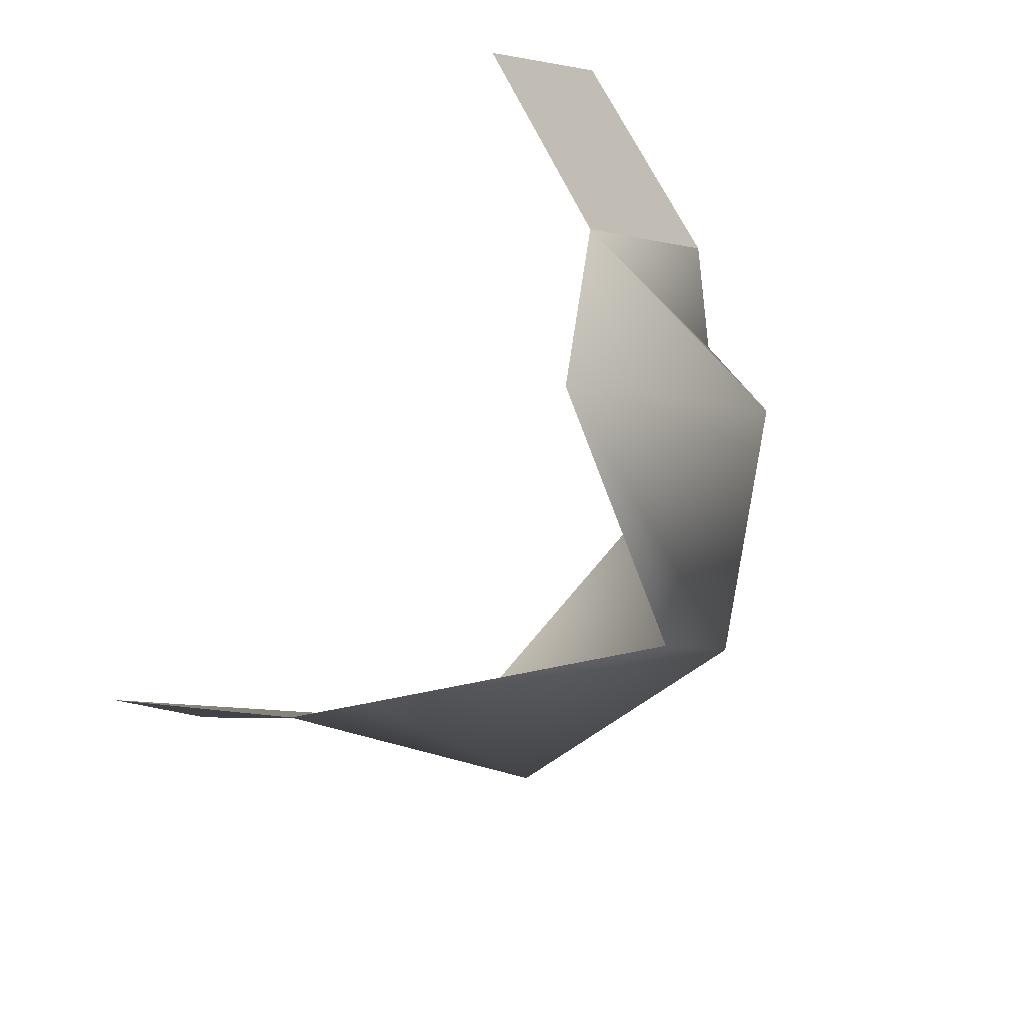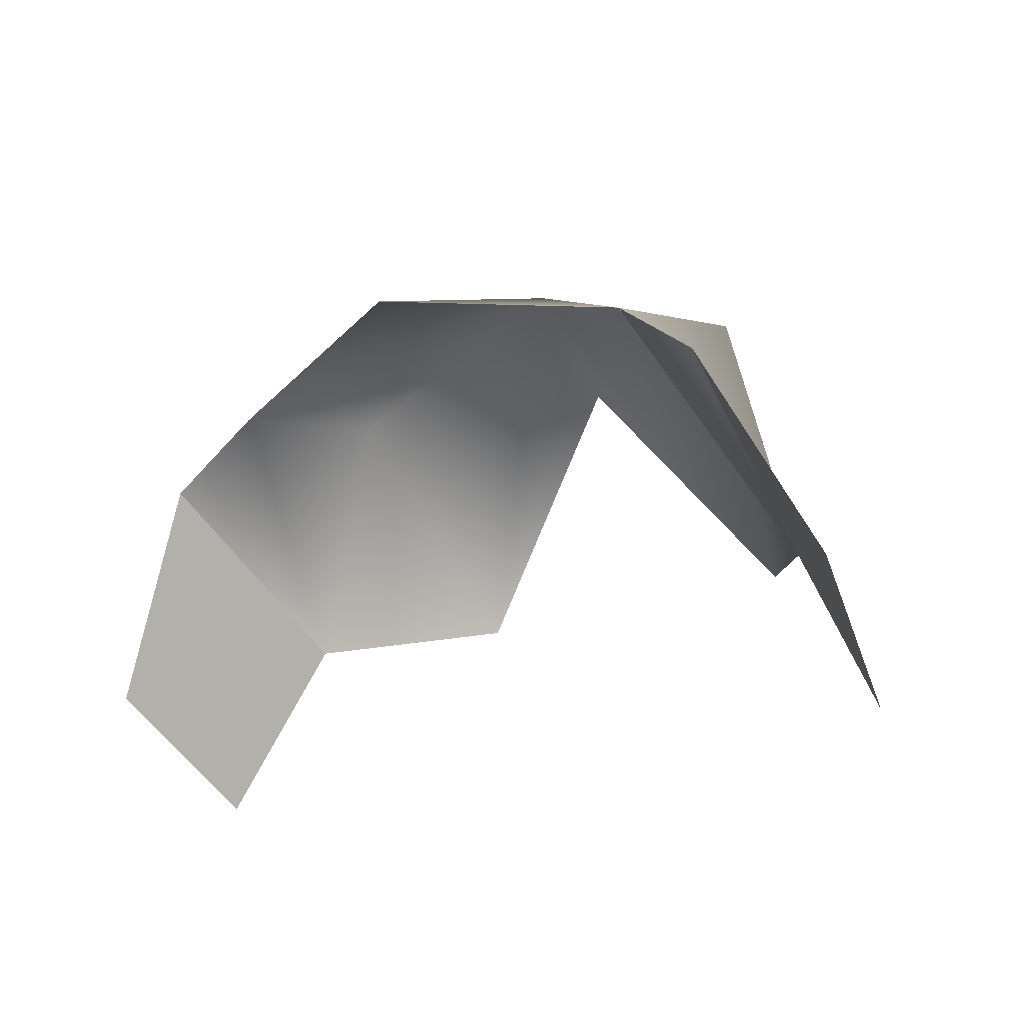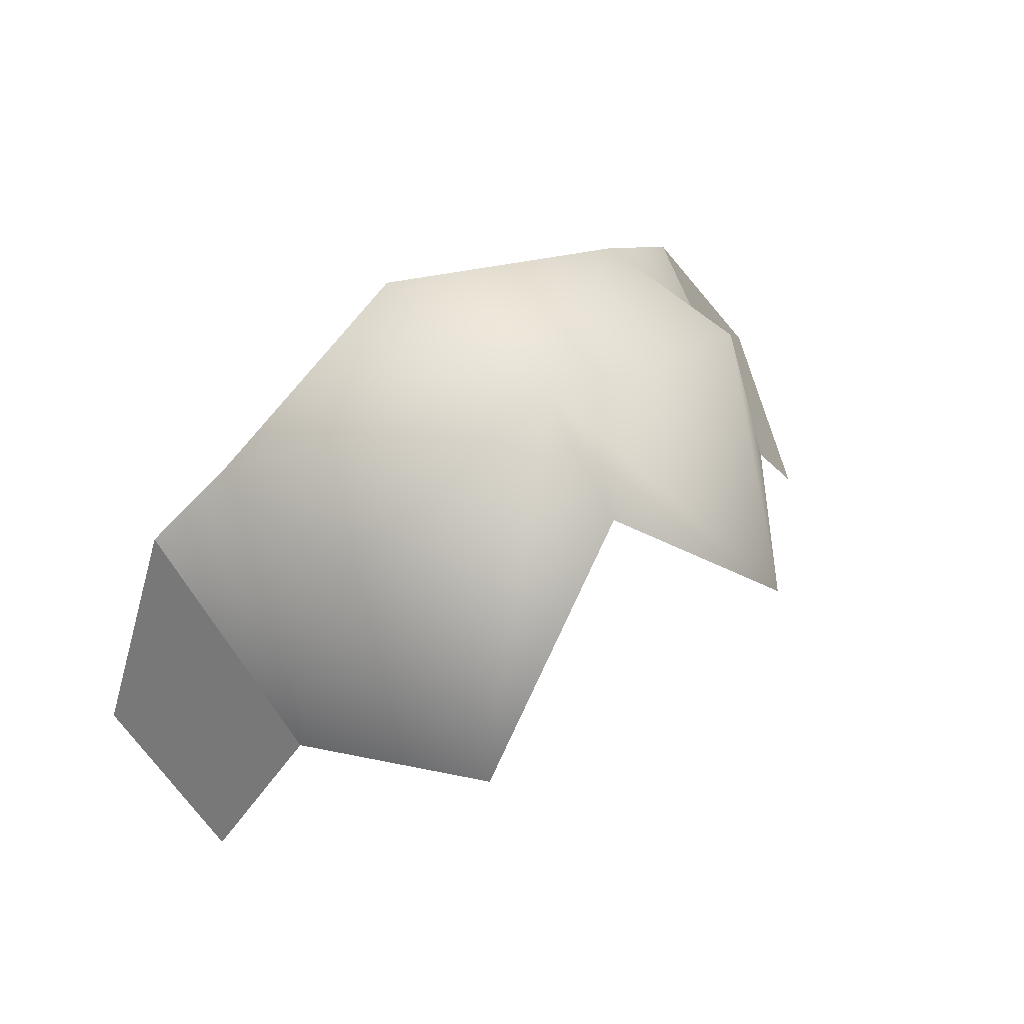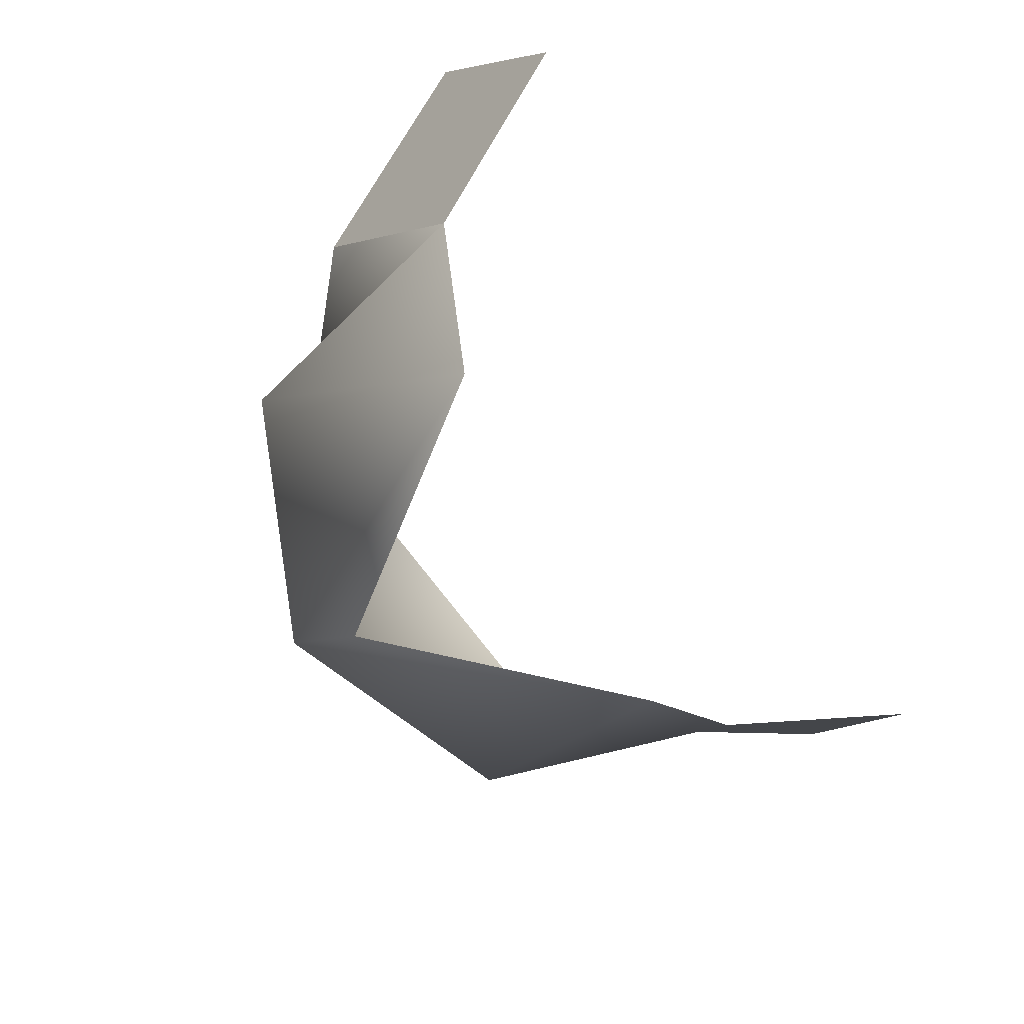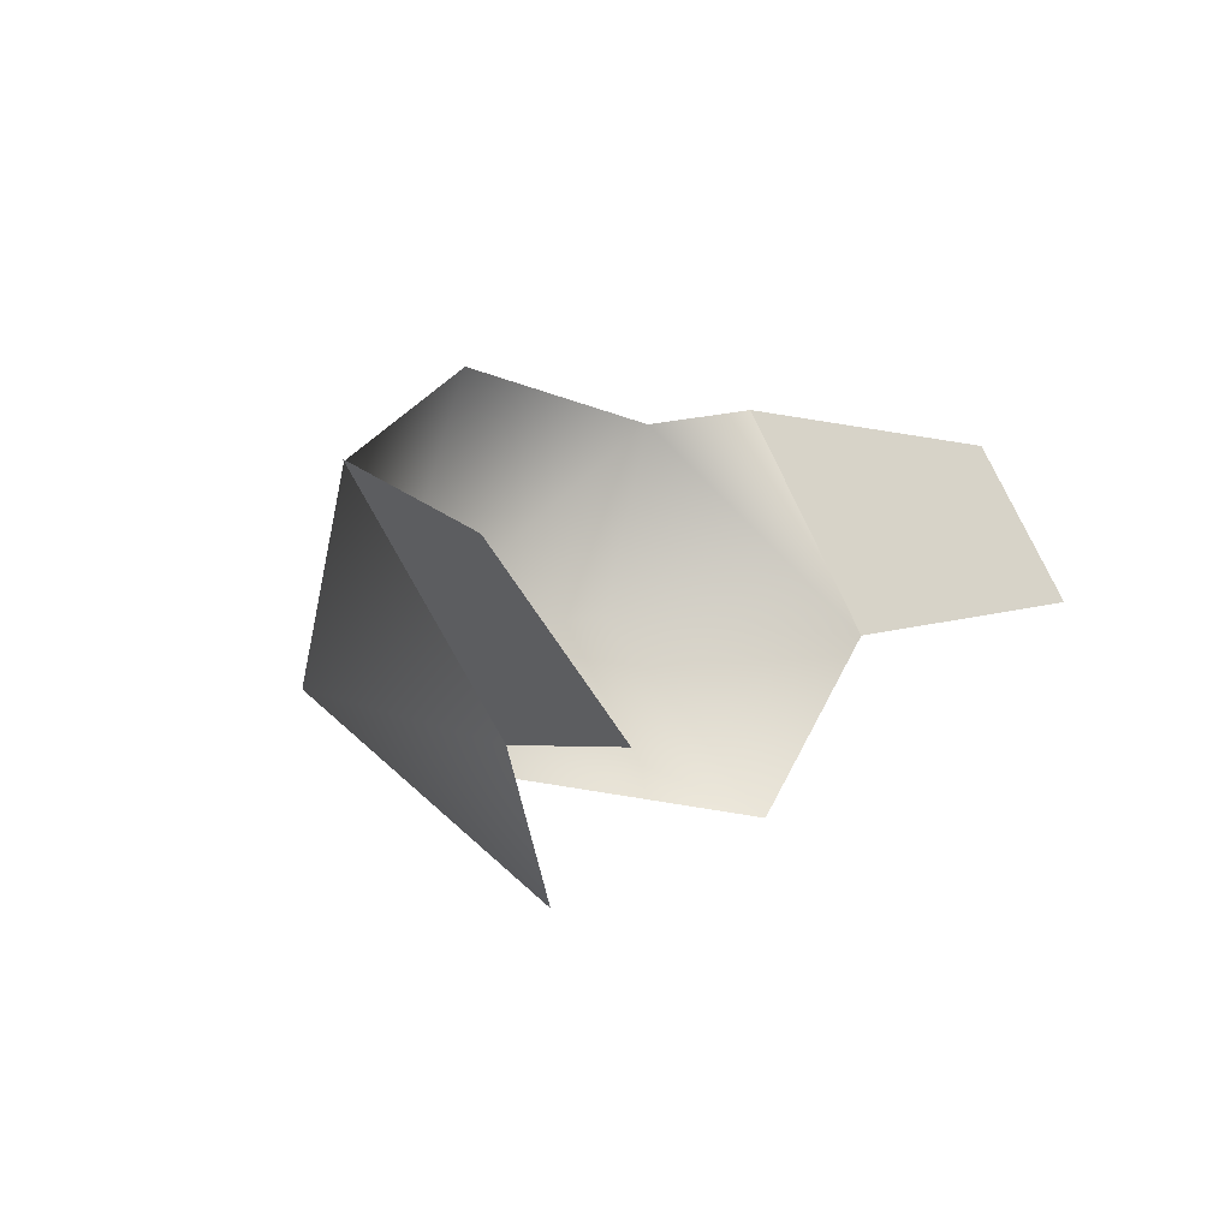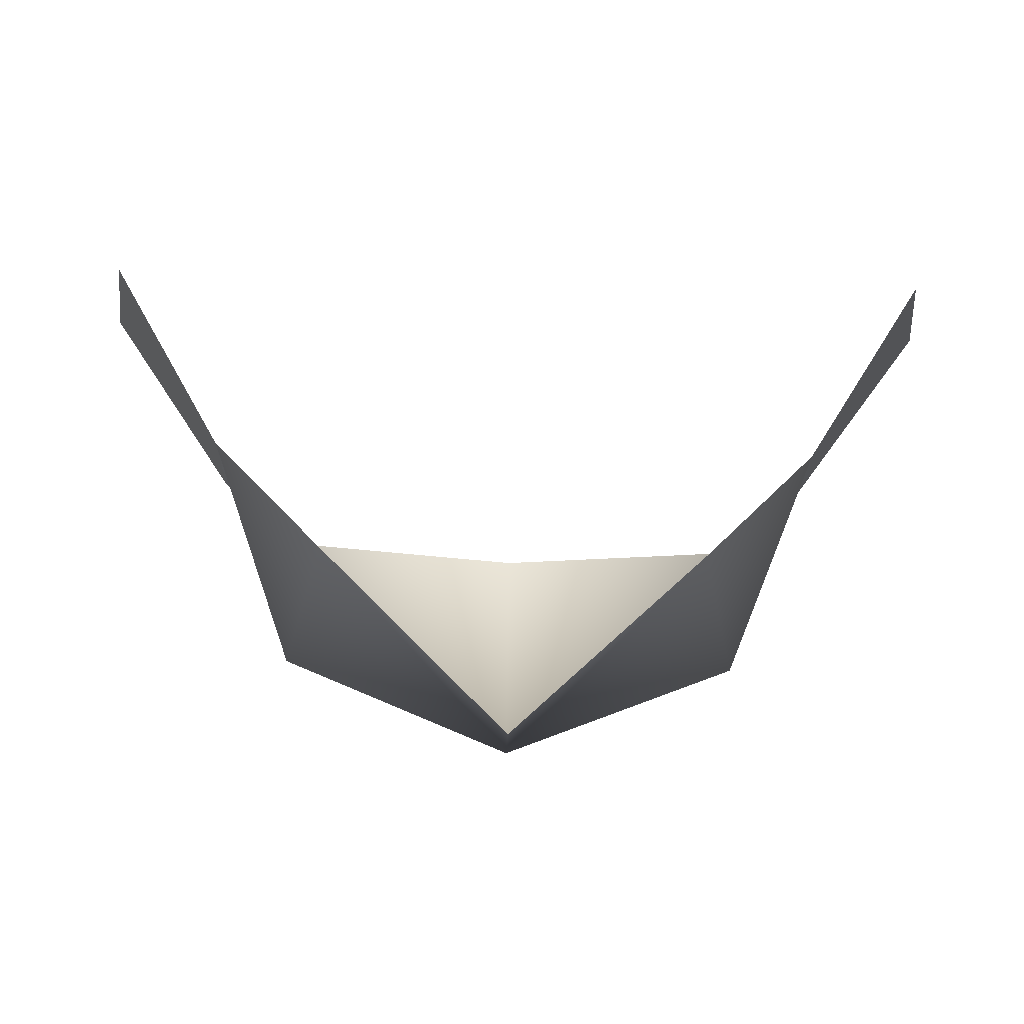
<metadata>
{"format":"obj","ext":"obj","renderer":"f3d","projection":"perspective","resolution":1024,"background":"white","views":[{"elev":-73.6,"azim":-121.0,"up":"+Y"},{"elev":-18.6,"azim":-142.6,"up":"+Z"},{"elev":56.3,"azim":-36.3,"up":"+Z"},{"elev":-75.9,"azim":119.2,"up":"+Y"},{"elev":8.8,"azim":122.0,"up":"+Y"},{"elev":-66.4,"azim":178.6,"up":"+Y"}]}
</metadata>
<code>
g mask
v -0.4443 0.3031 -0.06555
v -0.3263 0.2872 0.02643
v -0.4157 0.01173 -0.2522
v -0.3252 0.02225 0.09365
v -0.2526 -0.2105 -0.1982
v 1.656e-08 0.006368 0.232
v 1.656e-08 0.3766 0.09282
v 1.656e-08 0.006368 0.232
v 1.762e-08 -0.135 0.1185
v 1.656e-08 0.006368 0.232
v 0.2526 -0.2105 -0.1982
v 0.3252 0.02225 0.09365
v 1.656e-08 0.006368 0.232
v 0.4157 0.01173 -0.2522
v 0.3263 0.2872 0.02643
v 1.656e-08 0.3766 0.09282
v 0.4443 0.3031 -0.06555
v -0.4157 0.01173 -0.2522
v -0.5454 0.05873 -0.4847
v -0.5874 0.2561 -0.3437
v -0.4443 0.3031 -0.06555
v 0.4443 0.3031 -0.06555
v 0.5874 0.2561 -0.3437
v 0.5454 0.05873 -0.4847
v 0.4157 0.01173 -0.2522
g mask_0
f 3 2 1
f 3 4 2
f 3 5 4
f 6 2 4
f 6 4 5
f 2 6 7
f 5 9 8
f 11 10 9
f 13 11 12
f 14 12 11
f 13 12 15
f 14 15 12
f 15 16 13
f 14 17 15
f 20 19 18
f 21 20 18
f 24 23 22
f 25 24 22

</code>
